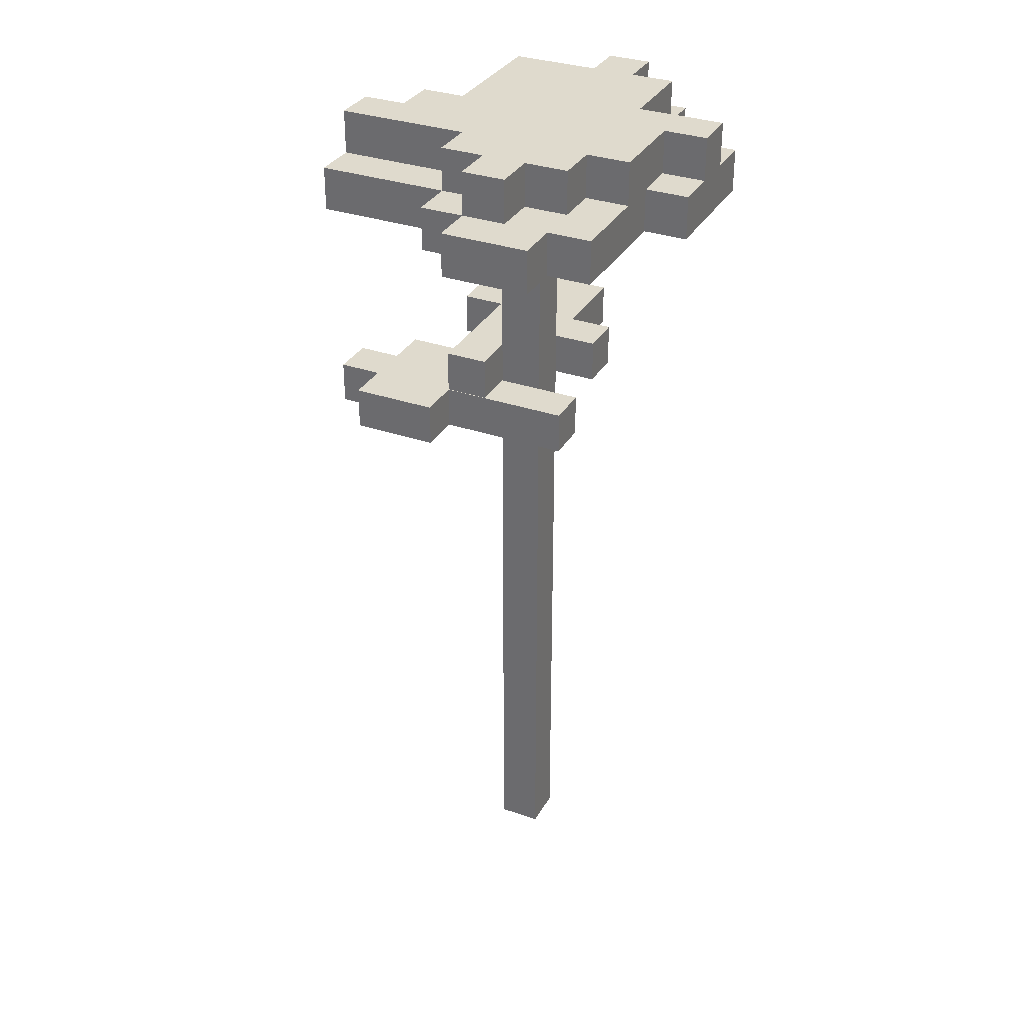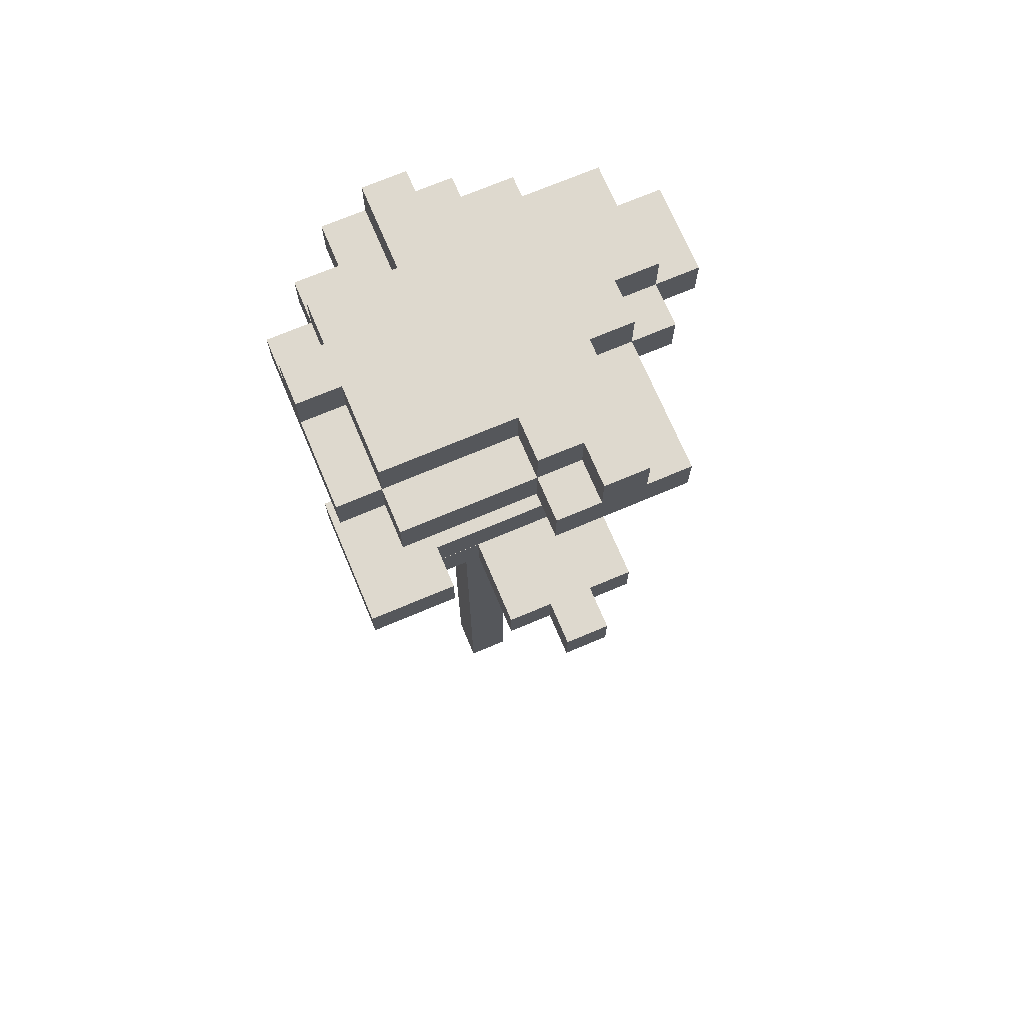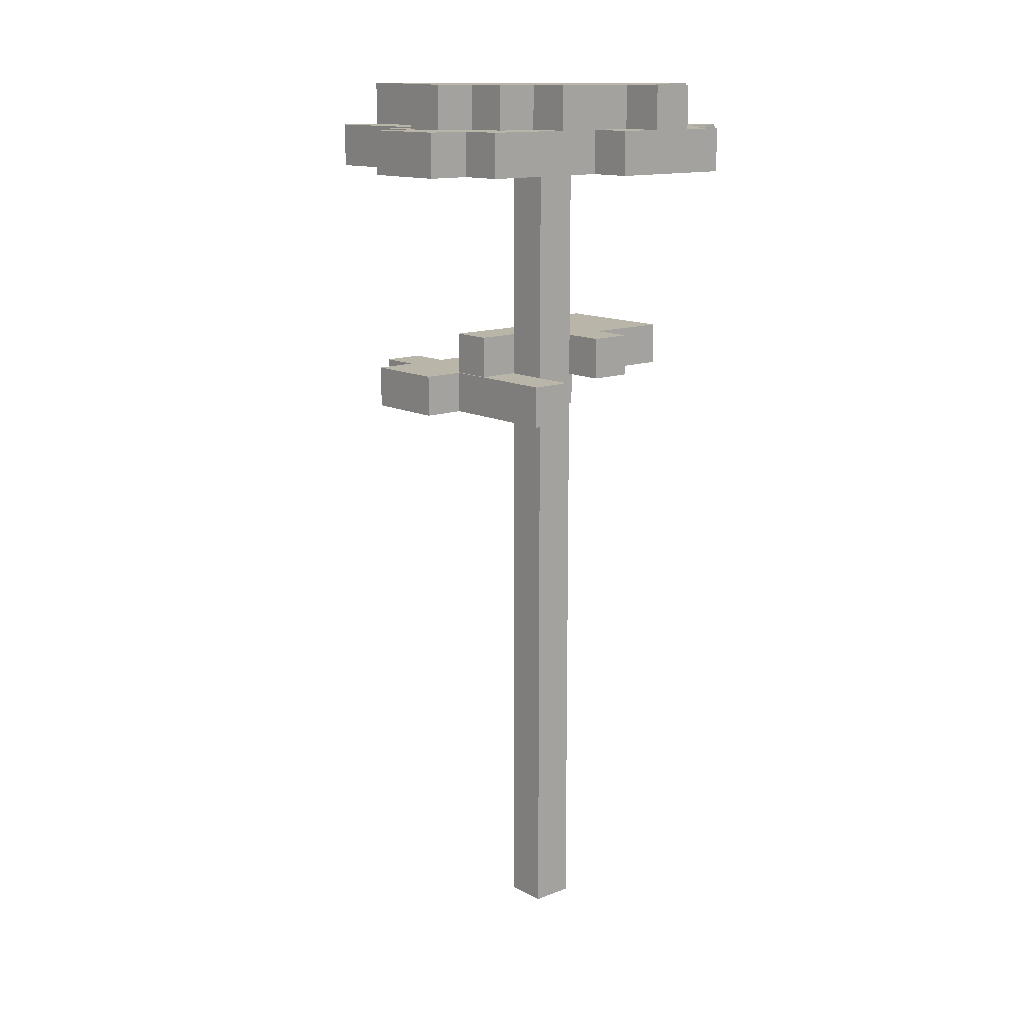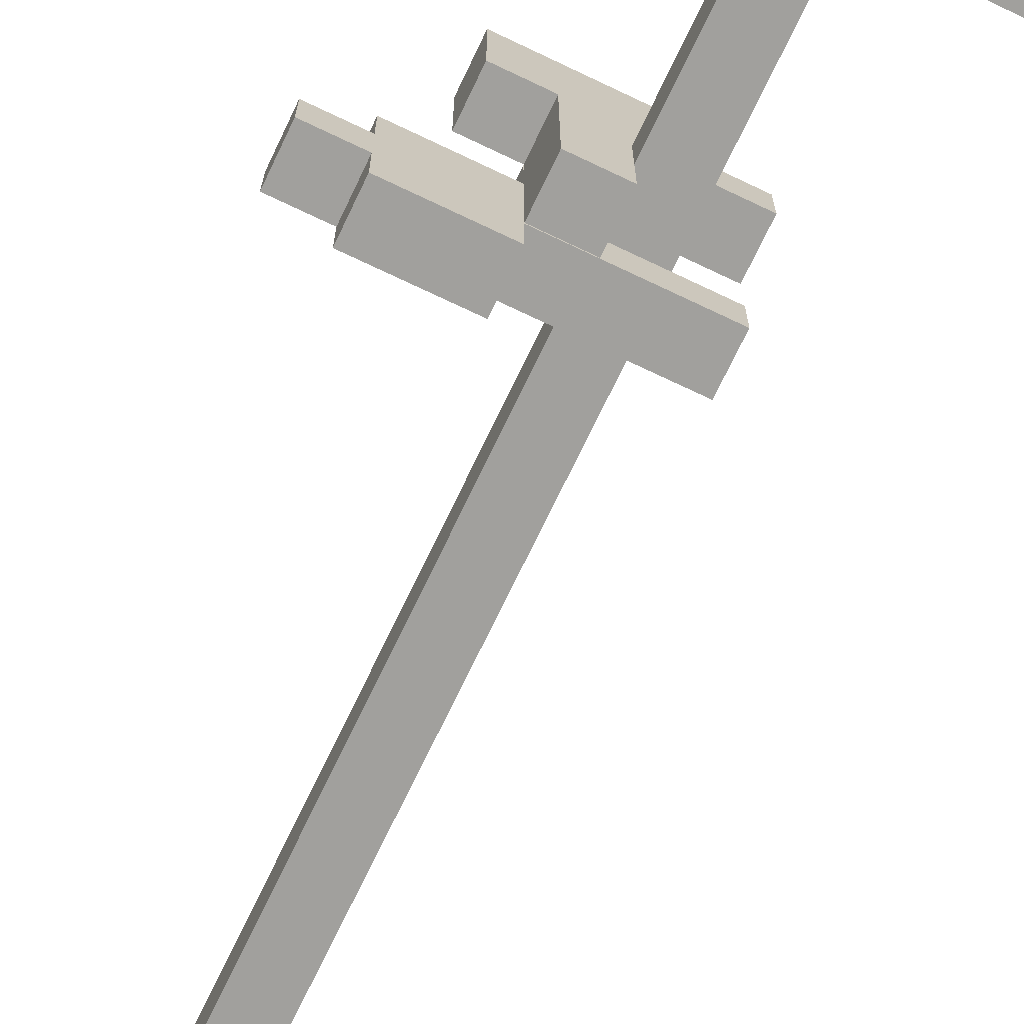
<metadata>
{"format":"obj","ext":"obj","renderer":"f3d","projection":"perspective","resolution":1024,"background":"white","views":[{"elev":32.9,"azim":-154.4,"up":"+Y"},{"elev":71.6,"azim":67.1,"up":"+Y"},{"elev":13.4,"azim":-130.7,"up":"+Y"},{"elev":-71.6,"azim":154.5,"up":"+Z"}]}
</metadata>
<code>
g dungeon_mv_heaven_trees_01
v 4.631 13.58 -1.544
v 4.631 14.61 -0.5145
v 4.631 14.61 -1.544
v 4.631 13.58 -0.5145
v 1.544 14.62 1.544
v 2.573 15.65 1.544
v 1.544 15.65 1.544
v 2.573 14.62 1.544
v 1.544 13.58 -2.573
v 3.602 14.61 -2.573
v 1.544 14.61 -2.573
v 3.602 13.58 -2.573
v 3.602 13.58 0.5145
v 1.544 14.61 0.5145
v 3.602 14.61 0.5145
v 1.544 13.58 0.5145
v -1.544 14.62 1.544
v -1.544 15.65 0.5145
v -1.544 15.65 1.544
v -1.544 14.62 0.5145
v 3.602 13.58 -0.5145
v 3.602 14.61 0.5145
v 3.602 14.61 -0.5145
v 3.602 13.58 0.5145
v -1.544 14.62 0.5145
v 0.5145 15.65 0.5145
v -1.544 15.65 0.5145
v 0.5145 14.62 0.5145
v 1.544 13.58 1.544
v 0.5145 14.61 1.544
v 1.544 14.61 1.544
v 0.5145 13.58 1.544
v 0.5145 15.65 -1.544
v 0.5145 14.62 0.5145
v 0.5145 14.62 -1.544
v 0.5145 15.65 0.5145
v -1.544 13.58 -0.5145
v -1.544 14.61 -1.544
v -1.544 14.61 -0.5145
v -1.544 13.58 -1.544
v 1.544 13.58 0.5145
v 1.544 14.61 1.544
v 1.544 14.61 0.5145
v 1.544 13.58 1.544
v 0.5145 14.62 -1.544
v 1.544 15.65 -1.544
v 0.5145 15.65 -1.544
v 1.544 14.62 -1.544
v 3.602 13.58 -1.544
v 4.631 14.61 -1.544
v 3.602 14.61 -1.544
v 4.631 13.58 -1.544
v 4.631 13.58 -0.5145
v 3.602 14.61 -0.5145
v 4.631 14.61 -0.5145
v 3.602 13.58 -0.5145
v -0.5145 14.62 3.602
v -0.5145 15.65 1.544
v -0.5145 15.65 3.602
v -0.5145 14.62 1.544
v 0.5145 13.58 1.544
v 0.5145 14.61 -0.5145
v 0.5145 14.61 1.544
v 0.5145 13.58 -0.5145
v 2.573 15.65 3.602
v 2.573 14.62 1.544
v 2.573 14.62 3.602
v 2.573 15.65 1.544
v 3.602 13.58 -2.573
v 3.602 14.61 -1.544
v 3.602 14.61 -2.573
v 3.602 13.58 -1.544
v -0.5145 14.62 1.544
v -1.544 15.65 1.544
v -0.5145 15.65 1.544
v -1.544 14.62 1.544
v 0.5145 13.58 -0.5145
v -1.544 14.61 -0.5145
v 0.5145 14.61 -0.5145
v -1.544 13.58 -0.5145
v 1.544 13.58 -1.544
v 1.544 14.61 -2.573
v 1.544 14.61 -1.544
v 1.544 13.58 -2.573
v 1.544 14.62 1.544
v 1.544 15.65 -1.544
v 1.544 14.62 -1.544
v 1.544 15.65 1.544
v 2.573 15.65 3.602
v -0.5145 14.62 3.602
v -0.5145 15.65 3.602
v 2.573 14.62 3.602
v 3.602 13.58 -0.5145
v 4.631 13.58 -0.5145
v 3.602 13.58 -1.544
v 0.5145 13.58 -0.5145
v 1.544 13.58 0.5145
v 3.602 13.58 0.5145
v 1.544 13.58 1.544
v 0.5145 13.58 1.544
v 1.544 13.58 -1.544
v -1.544 13.58 -1.544
v -1.544 13.58 -0.5145
v 3.602 13.58 -2.573
v 1.544 13.58 -2.573
v 4.631 13.58 -1.544
v 1.544 14.61 0.5145
v 1.544 14.61 1.544
v 0.5145 14.61 -0.5145
v 3.602 14.61 -1.544
v 3.602 14.61 -0.5145
v 3.602 14.61 0.5145
v 4.631 14.61 -0.5145
v 4.631 14.61 -1.544
v 1.544 14.61 -1.544
v 1.544 14.61 -2.573
v 3.602 14.61 -2.573
v -1.544 14.61 -0.5145
v -1.544 14.61 -1.544
v 0.5145 14.61 1.544
v 2.573 14.62 3.602
v 2.573 14.62 1.544
v 1.544 14.62 1.544
v -0.5145 14.62 1.544
v -0.5145 14.62 3.602
v 0.5145 14.62 0.5145
v -1.544 14.62 1.544
v -1.544 14.62 0.5145
v 1.544 14.62 -1.544
v 0.5145 14.62 -1.544
v -1.544 14.61 -1.544
v 1.544 13.58 -1.544
v 1.544 14.61 -1.544
v -1.544 13.58 -1.544
v 2.573 15.65 3.602
v -0.5145 15.65 3.602
v -0.5145 15.65 1.544
v 1.544 15.65 1.544
v 2.573 15.65 1.544
v 0.5145 15.65 0.5145
v 0.5145 15.65 -1.544
v 1.544 15.65 -1.544
v -1.544 15.65 1.544
v -1.544 15.65 0.5145
v -0.5145 21.03 -5.66
v -0.5145 20 -4.631
v -0.5145 21.03 -4.631
v -0.5145 20 -5.66
v -0.5145 22.06 3.602
v -0.5145 21.03 2.573
v -0.5145 21.03 3.602
v -0.5145 22.06 2.573
v -2.573 21.03 -5.66
v -0.5145 20 -5.66
v -0.5145 21.03 -5.66
v -2.573 20 -5.66
v -2.573 22.06 -2.573
v -3.602 21.03 -2.573
v -2.573 21.03 -2.573
v -3.602 22.06 -2.573
v -0.5145 22.06 -4.631
v -1.544 21.03 -4.631
v -0.5145 21.03 -4.631
v -1.544 22.06 -4.631
v -2.573 22.06 2.573
v -1.544 21.03 2.573
v -2.573 21.03 2.573
v -1.544 22.06 2.573
v 2.573 22.06 -1.544
v 3.602 21.03 -1.544
v 2.573 21.03 -1.544
v 3.602 22.06 -1.544
v -1.544 22.06 2.573
v -1.544 21.03 3.602
v -1.544 21.03 2.573
v -1.544 22.06 3.602
v -3.602 21.03 1.544
v -4.631 21.03 1.544
v -2.573 21.03 0.5145
v -2.573 21.03 2.573
v -3.602 21.03 2.573
v -4.631 21.03 0.5145
v 3.602 21.03 -1.544
v 2.573 21.03 -0.5145
v 2.573 21.03 -1.544
v 3.602 21.03 -0.5145
v 0.5145 22.06 -2.573
v 0.5145 21.03 -3.602
v 0.5145 21.03 -2.573
v 0.5145 22.06 -3.602
v 0.5145 22.06 -3.602
v -0.5145 21.03 -3.602
v 0.5145 21.03 -3.602
v -0.5145 22.06 -3.602
v -2.573 21.03 2.573
v -3.602 20 2.573
v -3.602 21.03 2.573
v -2.573 20 2.573
v 3.602 21.03 -0.5145
v 2.573 20 -0.5145
v 2.573 21.03 -0.5145
v 3.602 20 -0.5145
v -3.602 21.03 2.573
v -3.602 20 1.544
v -3.602 21.03 1.544
v -3.602 20 2.573
v -2.573 22.06 -3.602
v -2.573 21.03 -2.573
v -2.573 21.03 -3.602
v -2.573 22.06 -2.573
v -1.544 21.03 3.602
v -2.573 21.03 2.573
v -1.544 21.03 2.573
v -2.573 21.03 3.602
v -0.5145 21.03 -4.631
v 0.5145 21.03 -3.602
v -0.5145 21.03 -3.602
v 0.5145 21.03 -4.631
v -3.602 21.03 -4.631
v -2.573 20 -4.631
v -2.573 21.03 -4.631
v -3.602 20 -4.631
v -4.631 21.03 -1.544
v -3.602 20 -1.544
v -3.602 21.03 -1.544
v -4.631 20 -1.544
v 3.602 21.03 -2.573
v 0.5145 22.06 -2.573
v 0.5145 21.03 -2.573
v 3.602 22.06 -2.573
v -3.602 22.06 -0.5145
v -4.631 21.03 -0.5145
v -3.602 21.03 -0.5145
v -4.631 22.06 -0.5145
v -4.631 20 1.544
v -3.602 21.03 1.544
v -3.602 20 1.544
v -4.631 21.03 1.544
v -4.631 22.06 0.5145
v -2.573 21.03 0.5145
v -4.631 21.03 0.5145
v -2.573 22.06 0.5145
v -2.573 21.03 3.602
v -2.573 20 2.573
v -2.573 21.03 2.573
v -2.573 20 3.602
v -2.573 20 -5.66
v -2.573 21.03 -4.631
v -2.573 20 -4.631
v -2.573 21.03 -5.66
v -1.544 22.06 -4.631
v -1.544 21.03 -3.602
v -1.544 21.03 -4.631
v -1.544 22.06 -3.602
v -4.631 21.03 -0.5145
v -3.602 21.03 -1.544
v -3.602 21.03 -0.5145
v -4.631 21.03 -1.544
v 0.5145 21.03 -4.631
v 0.5145 20 -3.602
v 0.5145 21.03 -3.602
v 0.5145 20 -4.631
v 2.573 22.06 -0.5145
v 2.573 21.03 -1.544
v 2.573 21.03 -0.5145
v 2.573 22.06 -1.544
v -0.5145 22.06 -3.602
v -0.5145 21.03 -4.631
v -0.5145 21.03 -3.602
v -0.5145 22.06 -4.631
v -0.5145 21.03 -4.631
v 0.5145 20 -4.631
v 0.5145 21.03 -4.631
v -0.5145 20 -4.631
v -1.544 22.06 -3.602
v -2.573 21.03 -3.602
v -1.544 21.03 -3.602
v -2.573 22.06 -3.602
v 1.544 22.06 -0.5145
v 2.573 21.03 -0.5145
v 1.544 21.03 -0.5145
v 2.573 22.06 -0.5145
v -2.573 22.06 0.5145
v -2.573 21.03 2.573
v -2.573 21.03 0.5145
v -2.573 22.06 2.573
v 3.602 20 -0.5145
v 3.602 21.03 -0.5145
v 3.602 21.03 -1.544
v 3.602 21.03 -2.573
v 3.602 21.03 -3.602
v 3.602 20 -3.602
v 3.602 22.06 -2.573
v 3.602 22.06 -1.544
v -2.573 20 3.602
v -2.573 21.03 3.602
v -1.544 21.03 3.602
v -0.5145 21.03 3.602
v 1.544 21.03 3.602
v 1.544 20 3.602
v -0.5145 22.06 3.602
v -1.544 22.06 3.602
v 3.602 21.03 -2.573
v 0.5145 21.03 -3.602
v 3.602 21.03 -3.602
v 0.5145 21.03 -2.573
v 3.602 20 -3.602
v 0.5145 21.03 -3.602
v 0.5145 20 -3.602
v 3.602 21.03 -3.602
v -4.631 20 -1.544
v -4.631 21.03 -1.544
v -4.631 21.03 -0.5145
v -4.631 21.03 0.5145
v -4.631 21.03 1.544
v -4.631 20 1.544
v -4.631 22.06 0.5145
v -4.631 22.06 -0.5145
v 0.5145 20 -3.602
v 0.5145 20 -4.631
v -0.5145 20 -4.631
v 1.544 21.03 3.602
v -0.5145 21.03 2.573
v 1.544 21.03 2.573
v -0.5145 21.03 3.602
v -0.5145 22.06 2.573
v 1.544 21.03 2.573
v -0.5145 21.03 2.573
v 1.544 22.06 2.573
v 1.544 20 3.602
v 1.544 21.03 2.573
v 1.544 20 2.573
v 1.544 21.03 3.602
v 2.573 21.03 2.573
v 1.544 20 2.573
v 1.544 21.03 2.573
v 2.573 20 2.573
v 1.544 21.03 -0.5145
v 2.573 21.03 2.573
v 1.544 21.03 2.573
v 2.573 21.03 -0.5145
v -3.602 21.03 -1.544
v -3.602 20 -1.544
v -3.602 20 -4.631
v -3.602 21.03 -2.573
v -3.602 22.06 -0.5145
v -3.602 21.03 -0.5145
v -3.602 22.06 -2.573
v -3.602 21.03 -4.631
v 1.544 21.03 2.573
v 1.544 22.06 -0.5145
v 1.544 21.03 -0.5145
v 1.544 22.06 2.573
v -0.5145 21.03 -5.66
v -0.5145 21.03 -4.631
v -1.544 21.03 -4.631
v -2.573 21.03 -4.631
v -2.573 21.03 -5.66
v -2.573 21.03 -3.602
v -3.602 21.03 -2.573
v -3.602 21.03 -4.631
v -2.573 21.03 -2.573
v -1.544 21.03 -3.602
v 2.573 20 -0.5145
v 2.573 21.03 2.573
v 2.573 21.03 -0.5145
v 2.573 20 2.573
v -2.573 22.06 -2.573
v -2.573 22.06 -3.602
v -1.544 22.06 -3.602
v -3.602 22.06 -0.5145
v -3.602 22.06 -2.573
v -2.573 22.06 0.5145
v -4.631 22.06 -0.5145
v -4.631 22.06 0.5145
v 1.544 22.06 -0.5145
v -0.5145 22.06 2.573
v -0.5145 22.06 3.602
v -1.544 22.06 2.573
v -2.573 22.06 2.573
v -1.544 22.06 3.602
v 1.544 22.06 2.573
v 0.5145 22.06 -2.573
v 2.573 22.06 -1.544
v 2.573 22.06 -0.5145
v 3.602 22.06 -2.573
v 3.602 22.06 -1.544
v -0.5145 22.06 -3.602
v 0.5145 22.06 -3.602
v -1.544 22.06 -4.631
v -0.5145 22.06 -4.631
v 0.5145 20 -3.602
v 3.602 20 -0.5145
v 3.602 20 -3.602
v 2.573 20 -0.5145
v 1.544 20 2.573
v 2.573 20 2.573
v -2.573 20 3.602
v 1.544 20 3.602
v -2.573 20 2.573
v -3.602 20 -1.544
v -4.631 20 -1.544
v -3.602 20 1.544
v -3.602 20 2.573
v -4.631 20 1.544
v -0.5145 20 -4.631
v -0.5145 20 -5.66
v -2.573 20 -4.631
v -3.602 20 -4.631
v -2.573 20 -5.66
v 3.602 20 -0.5145
v 0.5145 20 -3.602
v -0.5145 20 -4.631
v 3.602 20 -0.5145
v 0.5145 20.58 0.5145
v -0.5145 20.58 -0.5145
v 0.5145 20.58 -0.5145
v -0.5145 20.58 0.5145
v 0.5145 4.235e-06 -0.5145
v 0.5145 20.58 0.5145
v 0.5145 20.58 -0.5145
v 0.5145 4.112e-06 0.5145
v -0.5145 9.728e-06 -0.5145
v -0.5145 20.58 0.5145
v -0.5145 9.606e-06 0.5145
v -0.5145 20.58 -0.5145
v 0.5145 20.58 -0.5145
v -0.5145 9.728e-06 -0.5145
v 0.5145 4.235e-06 -0.5145
v -0.5145 20.58 -0.5145
v 0.5145 4.112e-06 0.5145
v -0.5145 20.58 0.5145
v 0.5145 20.58 0.5145
v -0.5145 9.606e-06 0.5145
g dungeon_mv_heaven_trees_01_0
f 3 2 1
f 4 1 2
f 7 6 5
f 8 5 6
f 11 10 9
f 12 9 10
f 15 14 13
f 16 13 14
f 19 18 17
f 20 17 18
f 23 22 21
f 24 21 22
f 27 26 25
f 28 25 26
f 31 30 29
f 32 29 30
f 35 34 33
f 36 33 34
f 39 38 37
f 40 37 38
f 43 42 41
f 44 41 42
f 47 46 45
f 48 45 46
f 51 50 49
f 52 49 50
f 55 54 53
f 56 53 54
f 59 58 57
f 60 57 58
f 63 62 61
f 64 61 62
f 67 66 65
f 68 65 66
f 71 70 69
f 72 69 70
f 75 74 73
f 76 73 74
f 79 78 77
f 80 77 78
f 83 82 81
f 84 81 82
f 87 86 85
f 88 85 86
f 91 90 89
f 92 89 90
f 95 94 93
f 96 95 93
f 97 96 93
f 98 97 93
f 99 96 97
f 100 96 99
f 101 95 96
f 102 101 96
f 103 102 96
f 104 95 101
f 105 104 101
f 106 94 95
f 109 108 107
f 110 109 107
f 111 110 107
f 112 111 107
f 113 110 111
f 114 110 113
f 115 109 110
f 116 115 110
f 117 116 110
f 118 109 115
f 119 118 115
f 120 108 109
f 123 122 121
f 124 123 121
f 125 124 121
f 126 123 124
f 127 126 124
f 128 126 127
f 129 123 126
f 130 129 126
f 133 132 131
f 134 131 132
f 137 136 135
f 138 137 135
f 139 138 135
f 140 137 138
f 141 140 138
f 142 141 138
f 143 137 140
f 144 143 140
f 147 146 145
f 148 145 146
f 151 150 149
f 152 149 150
f 155 154 153
f 156 153 154
f 159 158 157
f 160 157 158
f 163 162 161
f 164 161 162
f 167 166 165
f 168 165 166
f 171 170 169
f 172 169 170
f 175 174 173
f 176 173 174
f 179 178 177
f 180 179 177
f 181 180 177
f 182 178 179
f 185 184 183
f 186 183 184
f 189 188 187
f 190 187 188
f 193 192 191
f 194 191 192
f 197 196 195
f 198 195 196
f 201 200 199
f 202 199 200
f 205 204 203
f 206 203 204
f 209 208 207
f 210 207 208
f 213 212 211
f 214 211 212
f 217 216 215
f 218 215 216
f 221 220 219
f 222 219 220
f 225 224 223
f 226 223 224
f 229 228 227
f 230 227 228
f 233 232 231
f 234 231 232
f 237 236 235
f 238 235 236
f 241 240 239
f 242 239 240
f 245 244 243
f 246 243 244
f 249 248 247
f 250 247 248
f 253 252 251
f 254 251 252
f 257 256 255
f 258 255 256
f 261 260 259
f 262 259 260
f 265 264 263
f 266 263 264
f 269 268 267
f 270 267 268
f 273 272 271
f 274 271 272
f 277 276 275
f 278 275 276
f 281 280 279
f 282 279 280
f 285 284 283
f 286 283 284
f 289 288 287
f 290 289 287
f 291 290 287
f 292 291 287
f 293 289 290
f 294 289 293
f 297 296 295
f 298 297 295
f 299 298 295
f 300 299 295
f 301 297 298
f 302 297 301
f 305 304 303
f 306 303 304
f 309 308 307
f 310 307 308
f 313 312 311
f 314 313 311
f 315 314 311
f 316 315 311
f 317 313 314
f 318 313 317
f 321 320 319
f 324 323 322
f 325 322 323
f 328 327 326
f 329 326 327
f 332 331 330
f 333 330 331
f 336 335 334
f 337 334 335
f 340 339 338
f 341 338 339
f 344 343 342
f 345 344 342
f 346 345 342
f 347 346 342
f 348 345 346
f 349 344 345
f 352 351 350
f 353 350 351
f 356 355 354
f 357 356 354
f 358 357 354
f 359 356 357
f 360 359 357
f 361 360 357
f 362 359 360
f 363 356 359
f 366 365 364
f 367 364 365
f 370 369 368
f 371 370 368
f 372 371 368
f 373 370 371
f 374 373 371
f 375 373 374
f 376 370 373
f 377 376 373
f 378 377 373
f 379 378 373
f 380 379 373
f 381 378 379
f 382 376 377
f 383 370 376
f 384 383 376
f 385 384 376
f 386 383 384
f 387 386 384
f 389 388 383
f 388 370 383
f 390 370 388
f 391 390 388
f 394 393 392
f 397 396 395
f 396 398 395
f 399 398 396
f 398 400 395
f 400 401 395
f 402 401 400
f 403 402 400
f 404 403 400
f 405 402 403
f 401 406 395
f 407 406 401
f 408 407 401
f 409 408 401
f 410 407 408
f 395 406 411
f 414 413 412
f 417 416 415
f 418 415 416
f 421 420 419
f 422 419 420
f 425 424 423
f 426 423 424
f 429 428 427
f 430 427 428
f 433 432 431
f 434 431 432

</code>
